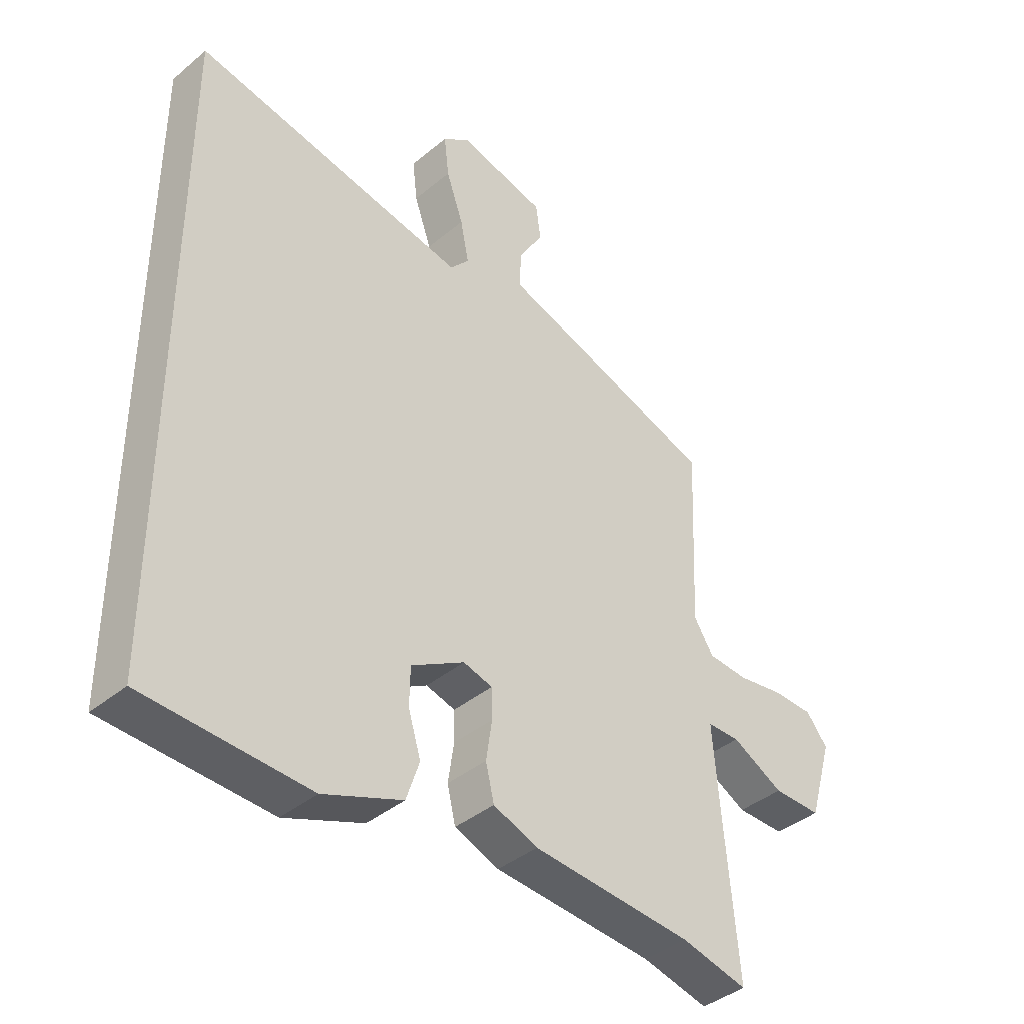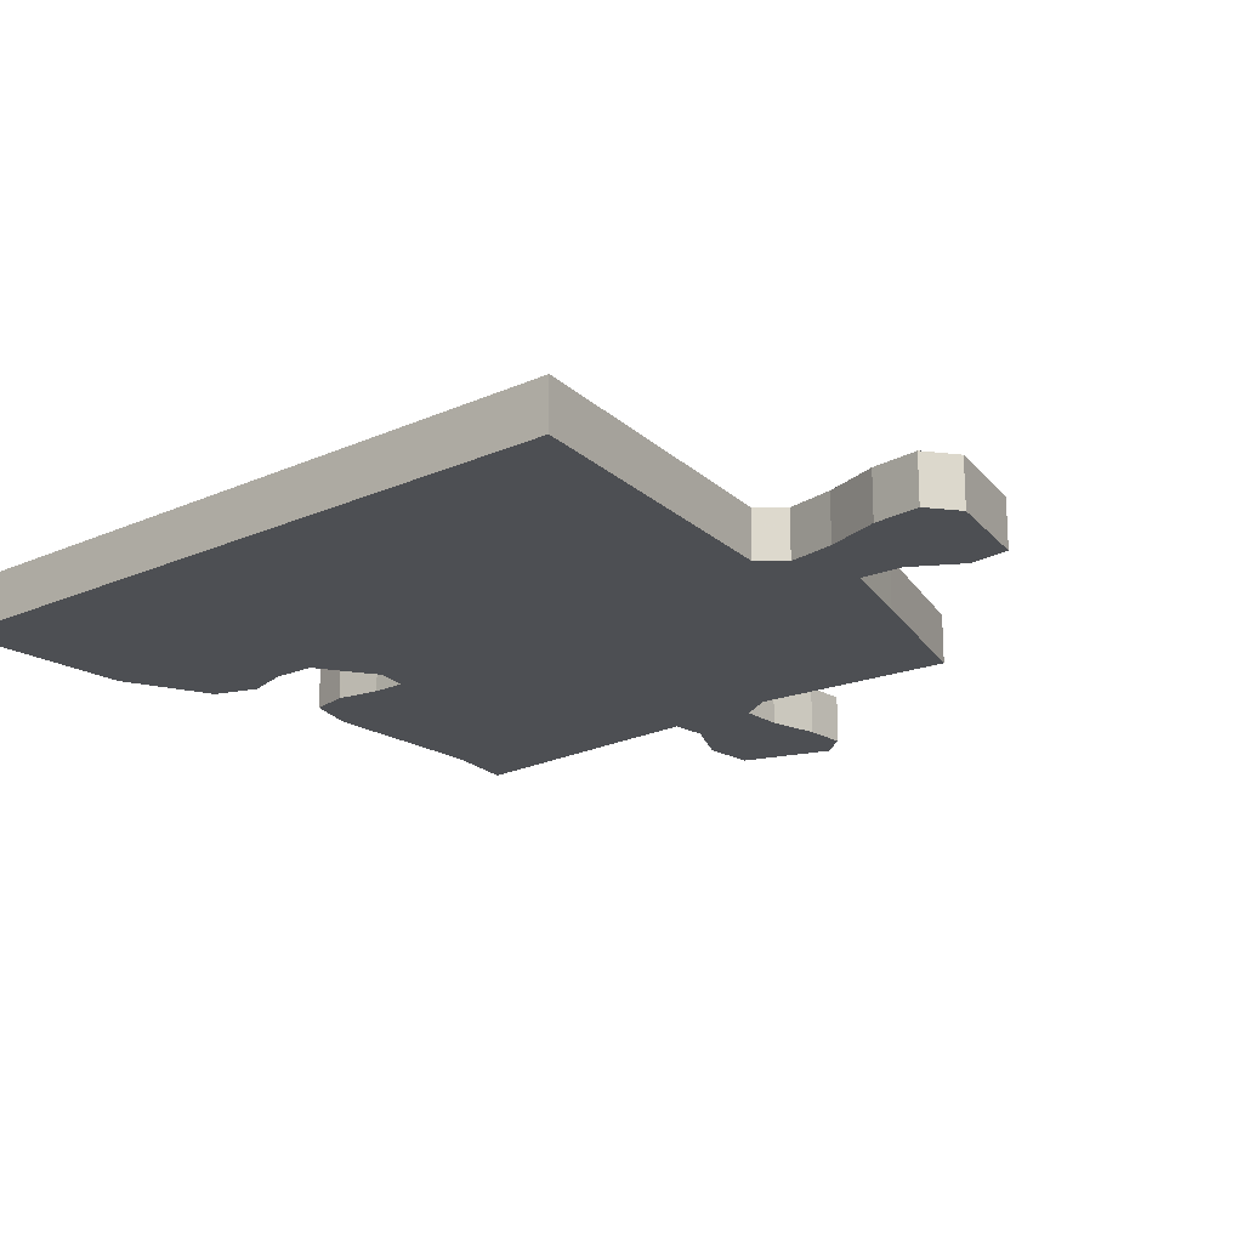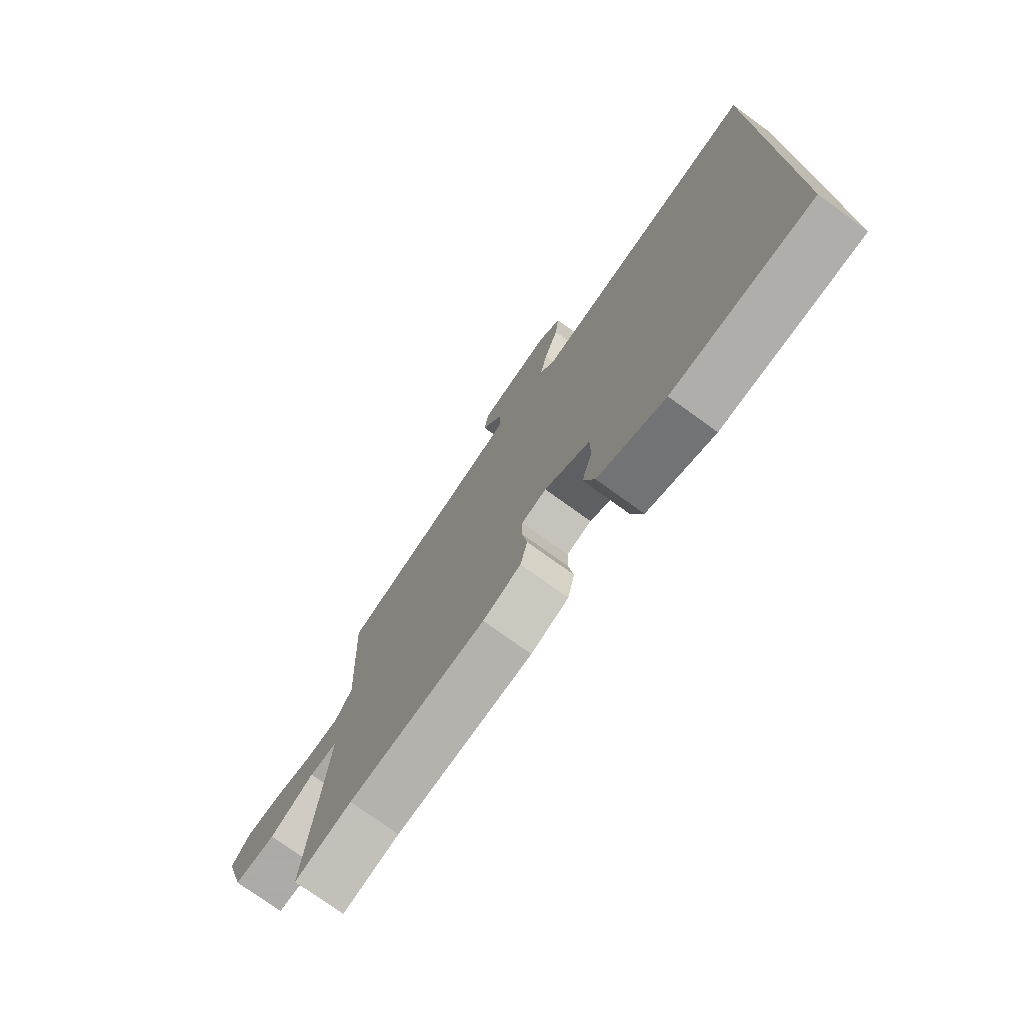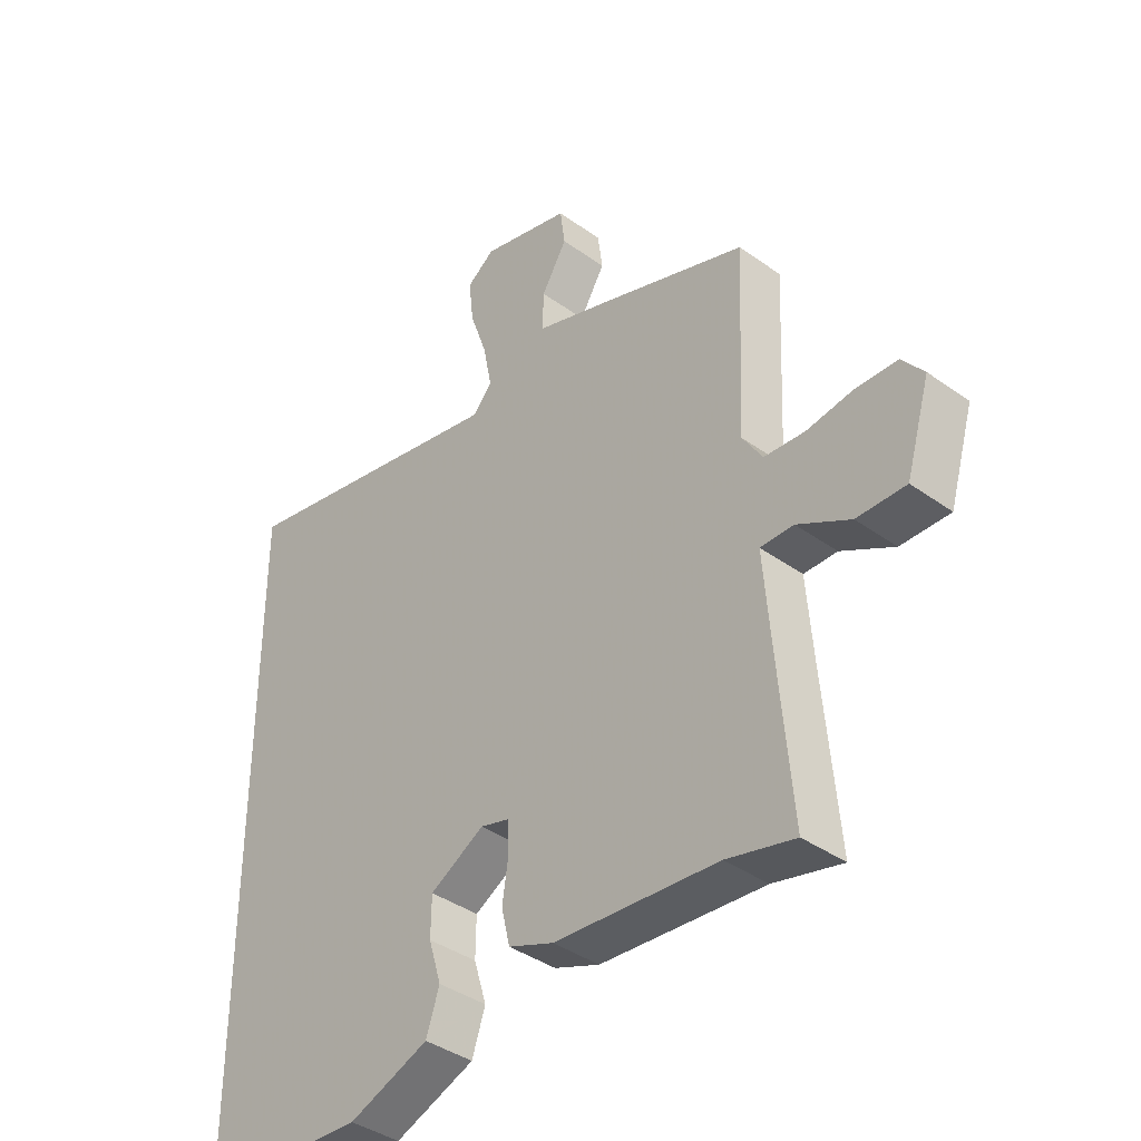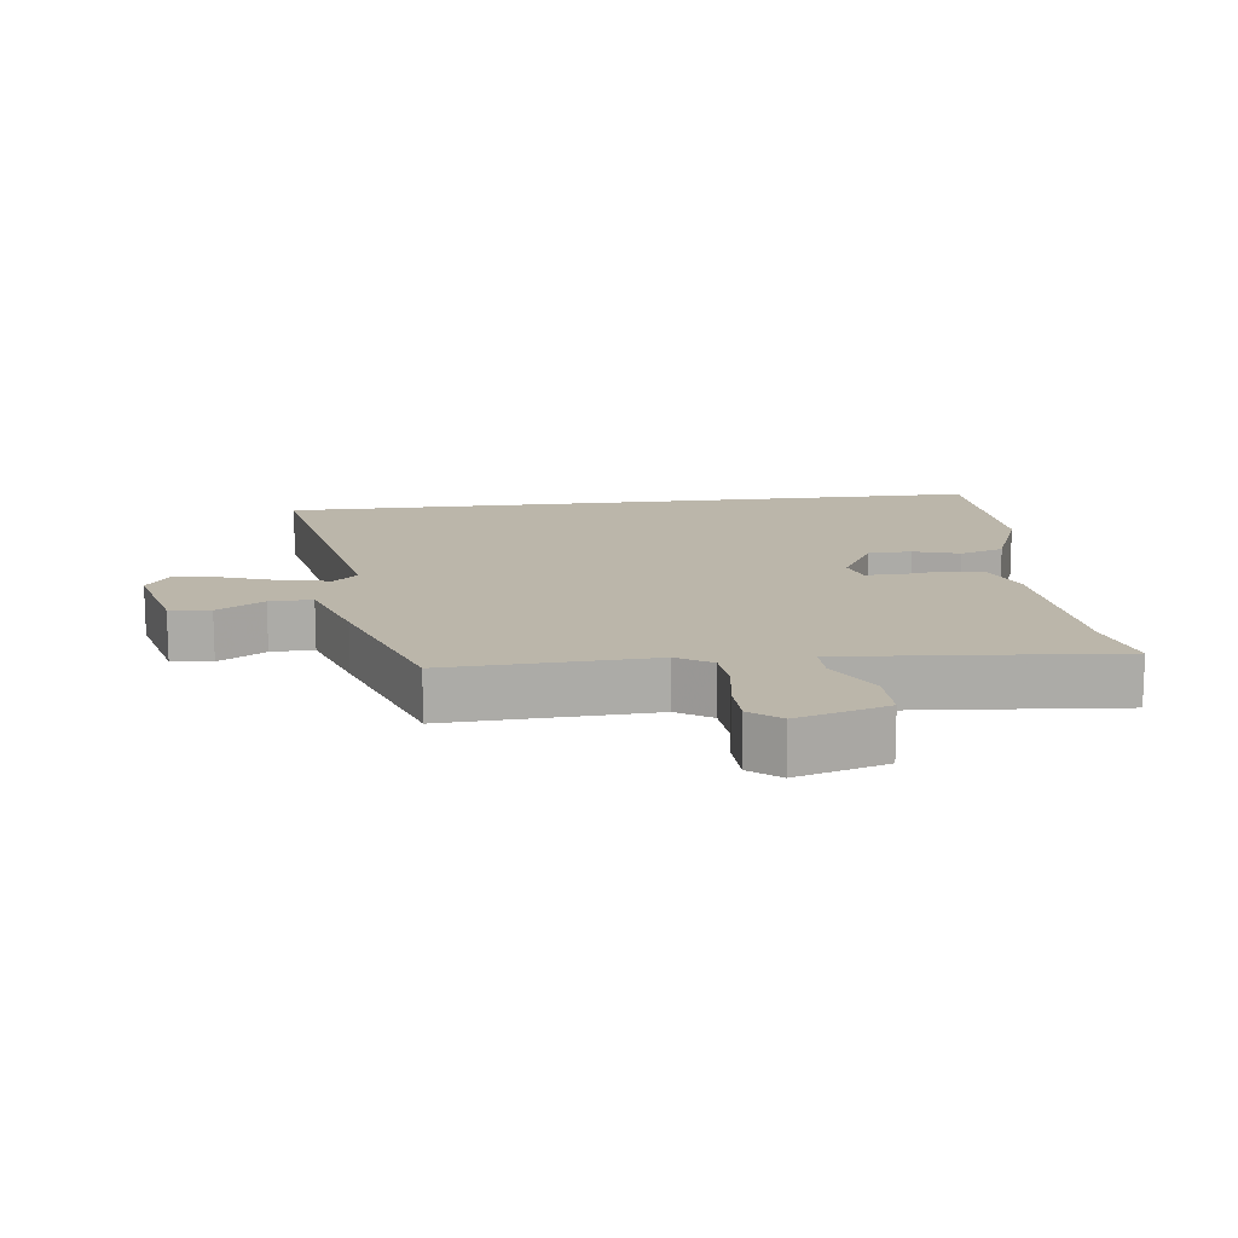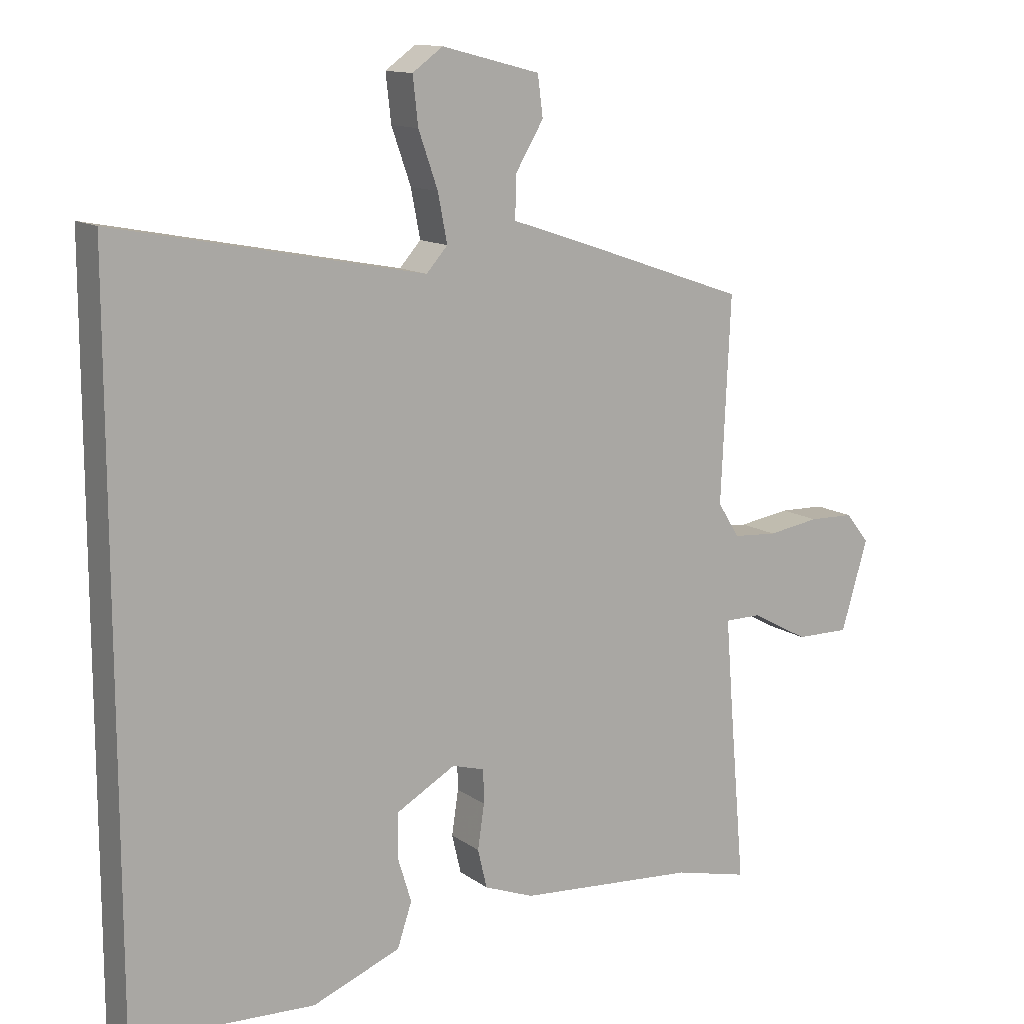
<metadata>
{"format":"obj","ext":"obj","renderer":"f3d","projection":"perspective","resolution":1024,"background":"white","views":[{"elev":-39.9,"azim":-44.3,"up":"+Z"},{"elev":-18.0,"azim":-48.8,"up":"+Y"},{"elev":-75.5,"azim":-125.9,"up":"+Z"},{"elev":-39.1,"azim":48.1,"up":"+Z"},{"elev":14.1,"azim":83.0,"up":"+Y"},{"elev":12.9,"azim":-32.8,"up":"+Z"}]}
</metadata>
<code>
v -0.5 0.07 -0.525
v -0.5 0.07 0.545
v -0.036 0.07 0.454
v -0.004 0.07 0.49
v -0.018 0.07 0.562
v -0.047 0.07 0.645
v -0.055 0.07 0.716
v -0.009 0.07 0.749
v 0.139 0.07 0.711
v 0.147 0.07 0.65
v 0.105 0.07 0.58
v 0.103 0.07 0.516
v 0.231 0.07 0.473
v 0.473 0.07 0.389
v 0.459 0.07 0.082
v 0.492 0.07 0.03
v 0.559 0.07 0.025
v 0.637 0.07 0.037
v 0.705 0.07 0.035
v 0.741 0.07 -0.01
v 0.701 0.07 -0.145
v 0.62 0.07 -0.144
v 0.533 0.07 -0.097
v 0.478 0.07 -0.097
v 0.489 0.07 -0.236
v 0.512 0.07 -0.503
v 0.4 0.07 -0.476
v 0.13 0.07 -0.455
v 0.055 0.07 -0.426
v 0.041 0.07 -0.367
v 0.051 0.07 -0.3
v 0.05 0.07 -0.249
v 0.001 0.07 -0.235
v -0.089 0.07 -0.286
v -0.09 0.07 -0.351
v -0.069 0.07 -0.42
v -0.091 0.07 -0.486
v -0.224 0.07 -0.538
v -0.5 0 -0.525
v -0.5 0 0.545
v -0.036 0 0.454
v -0.004 0 0.49
v -0.018 0 0.562
v -0.047 0 0.645
v -0.055 0 0.716
v -0.009 0 0.749
v 0.139 0 0.711
v 0.147 0 0.65
v 0.105 0 0.58
v 0.103 0 0.516
v 0.231 0 0.473
v 0.473 0 0.389
v 0.459 0 0.082
v 0.492 0 0.03
v 0.559 0 0.025
v 0.637 0 0.037
v 0.705 0 0.035
v 0.741 0 -0.01
v 0.701 0 -0.145
v 0.62 0 -0.144
v 0.533 0 -0.097
v 0.478 0 -0.097
v 0.489 0 -0.236
v 0.512 0 -0.503
v 0.4 0 -0.476
v 0.13 0 -0.455
v 0.055 0 -0.426
v 0.041 0 -0.367
v 0.051 0 -0.3
v 0.05 0 -0.249
v 0.001 0 -0.235
v -0.089 0 -0.286
v -0.09 0 -0.351
v -0.069 0 -0.42
v -0.091 0 -0.486
v -0.224 0 -0.538
f 35 36 37 38
f 34 35 38 1
f 28 29 30 31
f 27 28 31 32
f 25 26 27 32
f 24 25 32 33
f 20 21 22 23
f 20 23 24
f 17 18 19 20
f 16 17 20 24
f 15 16 24 33
f 12 13 14 15
f 8 9 10 11
f 8 11 12
f 5 6 7 8
f 4 5 8 12
f 3 4 12 15
f 34 1 2 3
f 3 15 33 34
f 76 75 74 73
f 39 76 73 72
f 69 68 67 66
f 70 69 66 65
f 70 65 64 63
f 71 70 63 62
f 61 60 59 58
f 62 61 58
f 58 57 56 55
f 62 58 55 54
f 71 62 54 53
f 53 52 51 50
f 49 48 47 46
f 50 49 46
f 46 45 44 43
f 50 46 43 42
f 53 50 42 41
f 41 40 39 72
f 72 71 53 41
f 1 39 40 2
f 2 40 41 3
f 3 41 42 4
f 4 42 43 5
f 5 43 44 6
f 6 44 45 7
f 7 45 46 8
f 8 46 47 9
f 9 47 48 10
f 10 48 49 11
f 11 49 50 12
f 12 50 51 13
f 13 51 52 14
f 14 52 53 15
f 15 53 54 16
f 16 54 55 17
f 17 55 56 18
f 18 56 57 19
f 19 57 58 20
f 20 58 59 21
f 21 59 60 22
f 22 60 61 23
f 23 61 62 24
f 24 62 63 25
f 25 63 64 26
f 26 64 65 27
f 27 65 66 28
f 28 66 67 29
f 29 67 68 30
f 30 68 69 31
f 31 69 70 32
f 32 70 71 33
f 33 71 72 34
f 34 72 73 35
f 35 73 74 36
f 36 74 75 37
f 37 75 76 38
f 38 76 39 1

</code>
